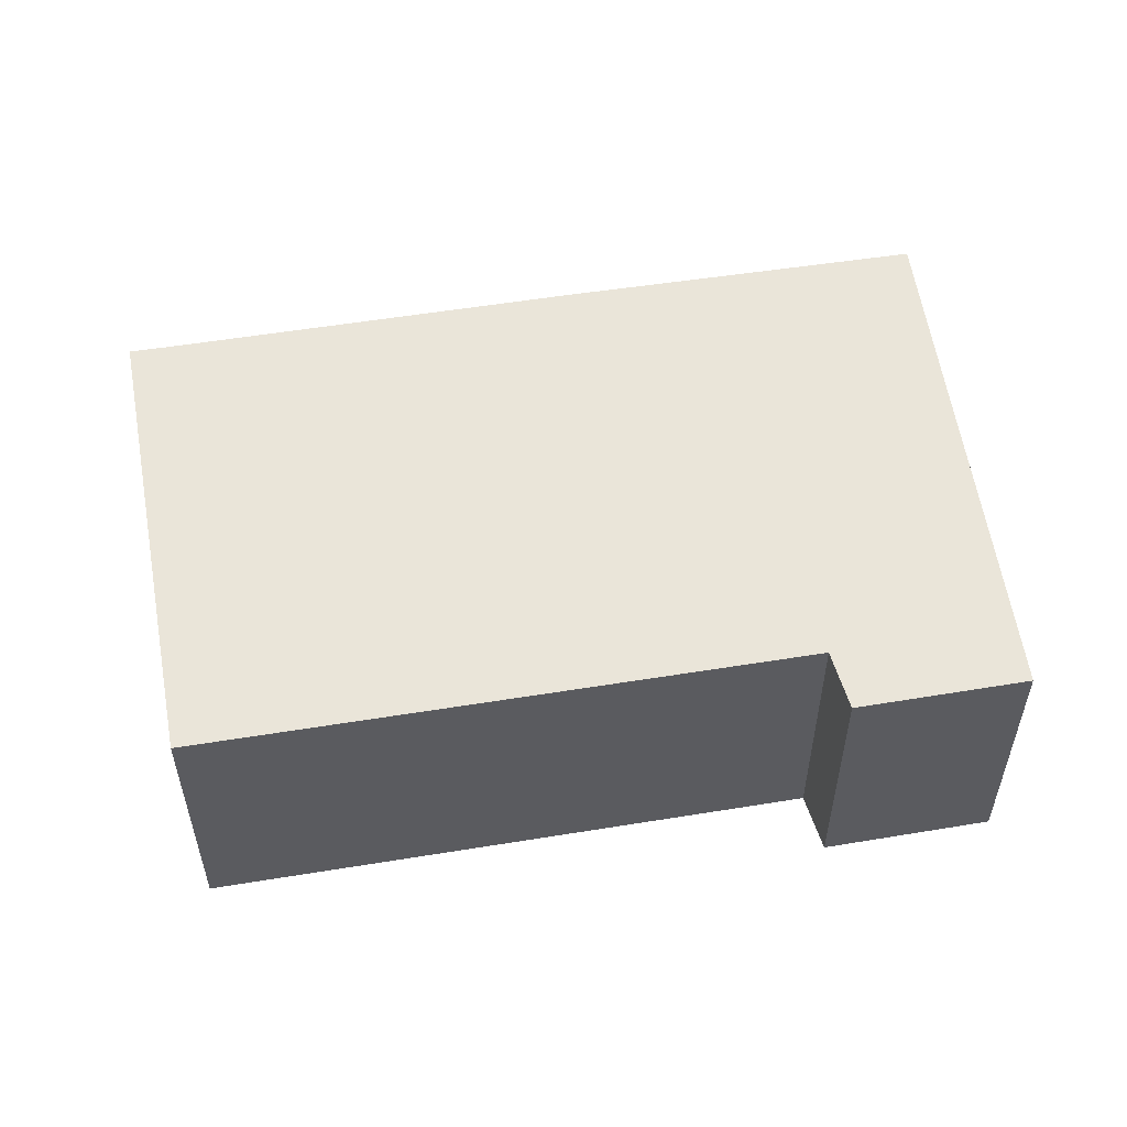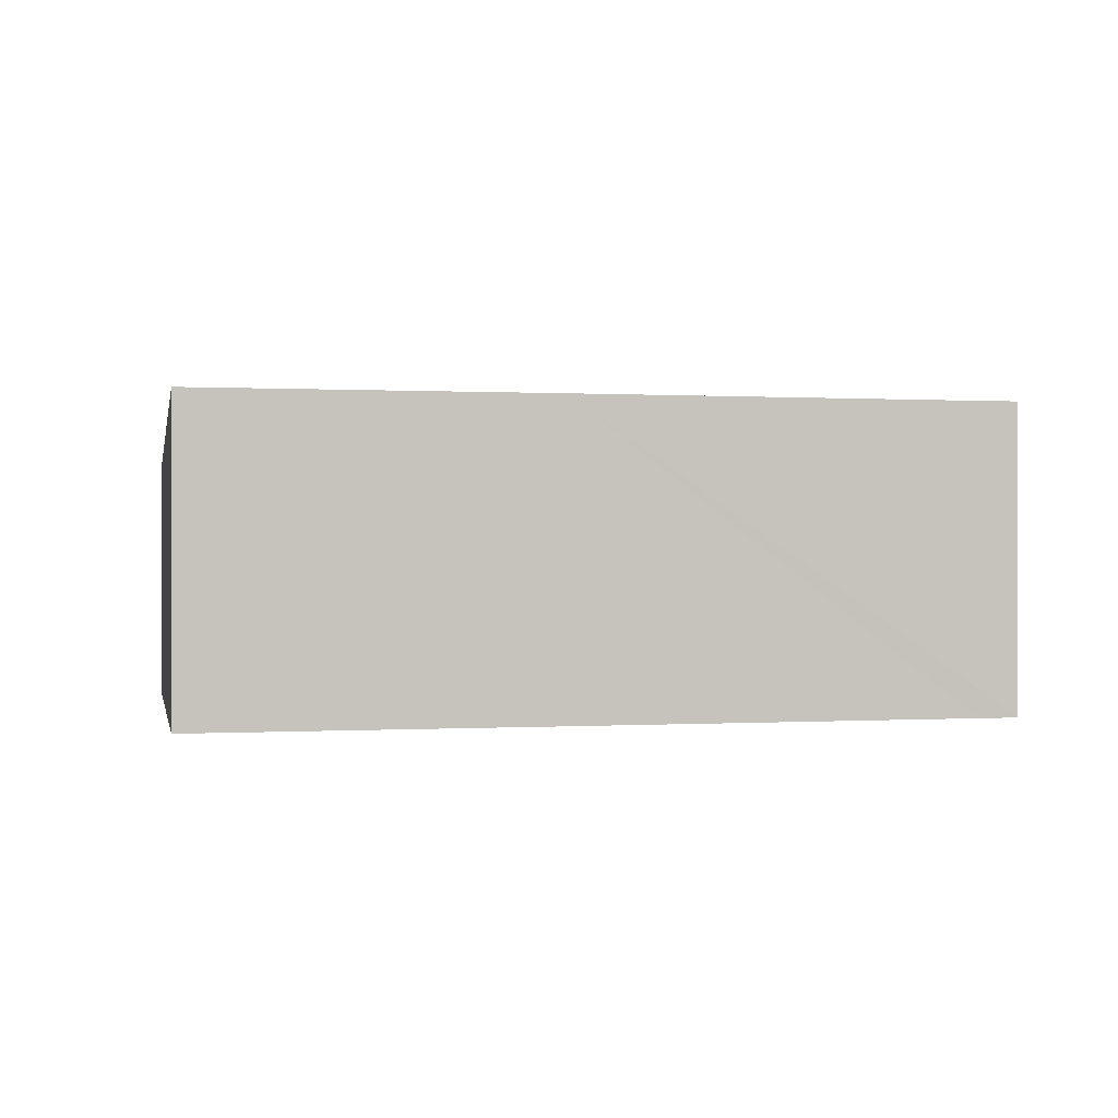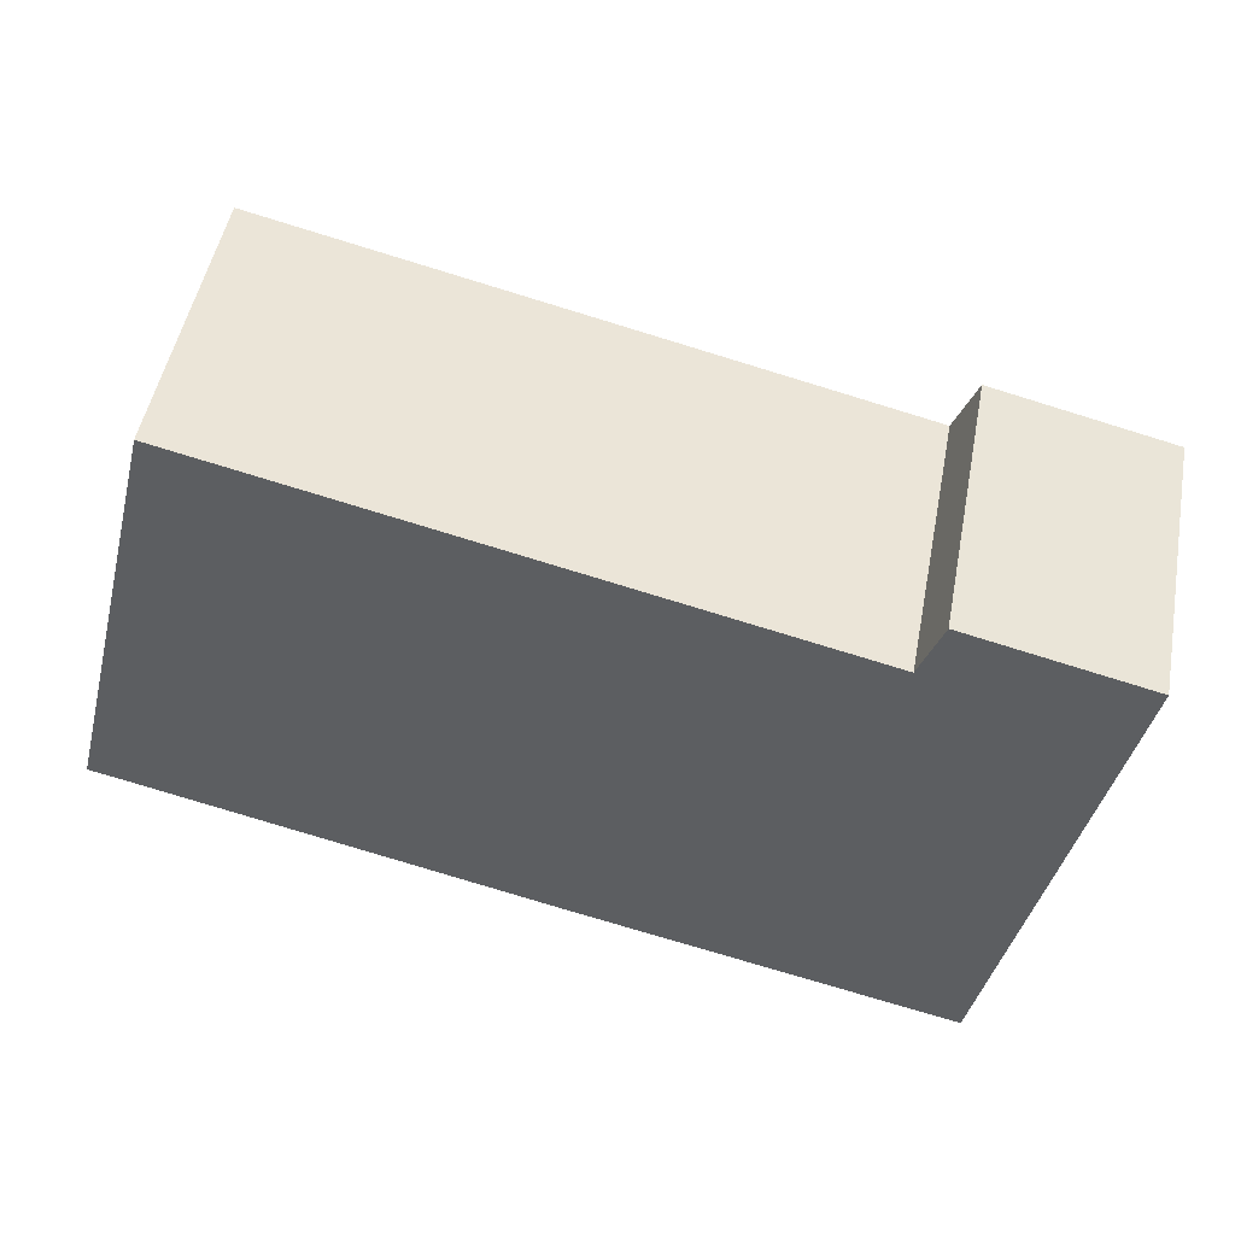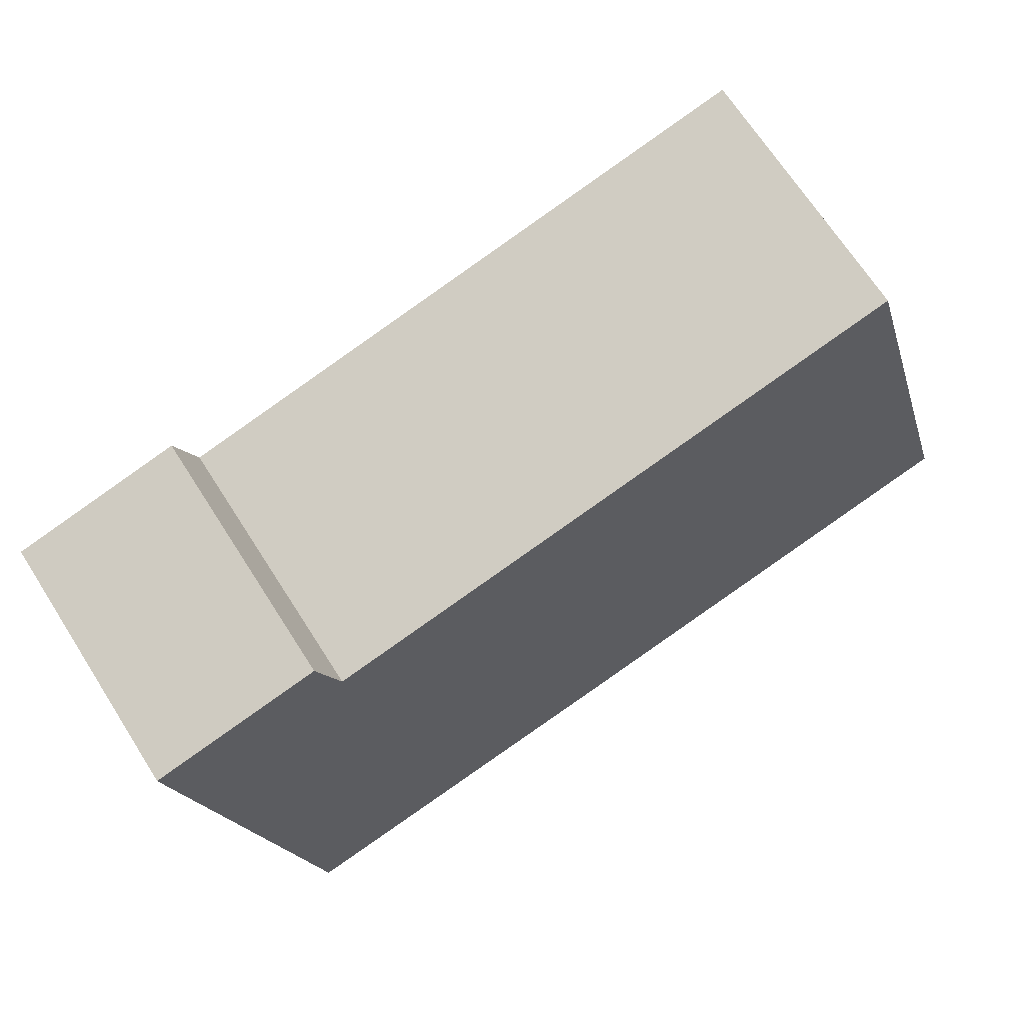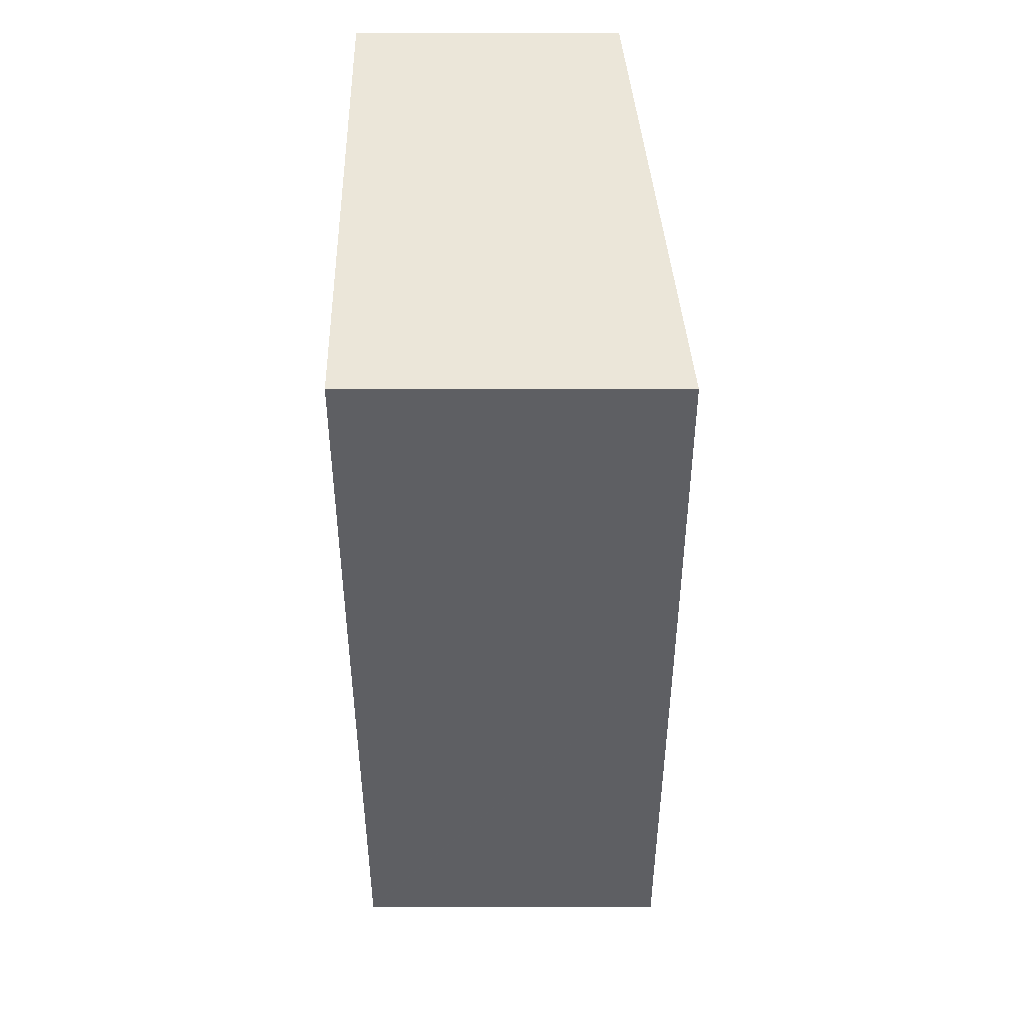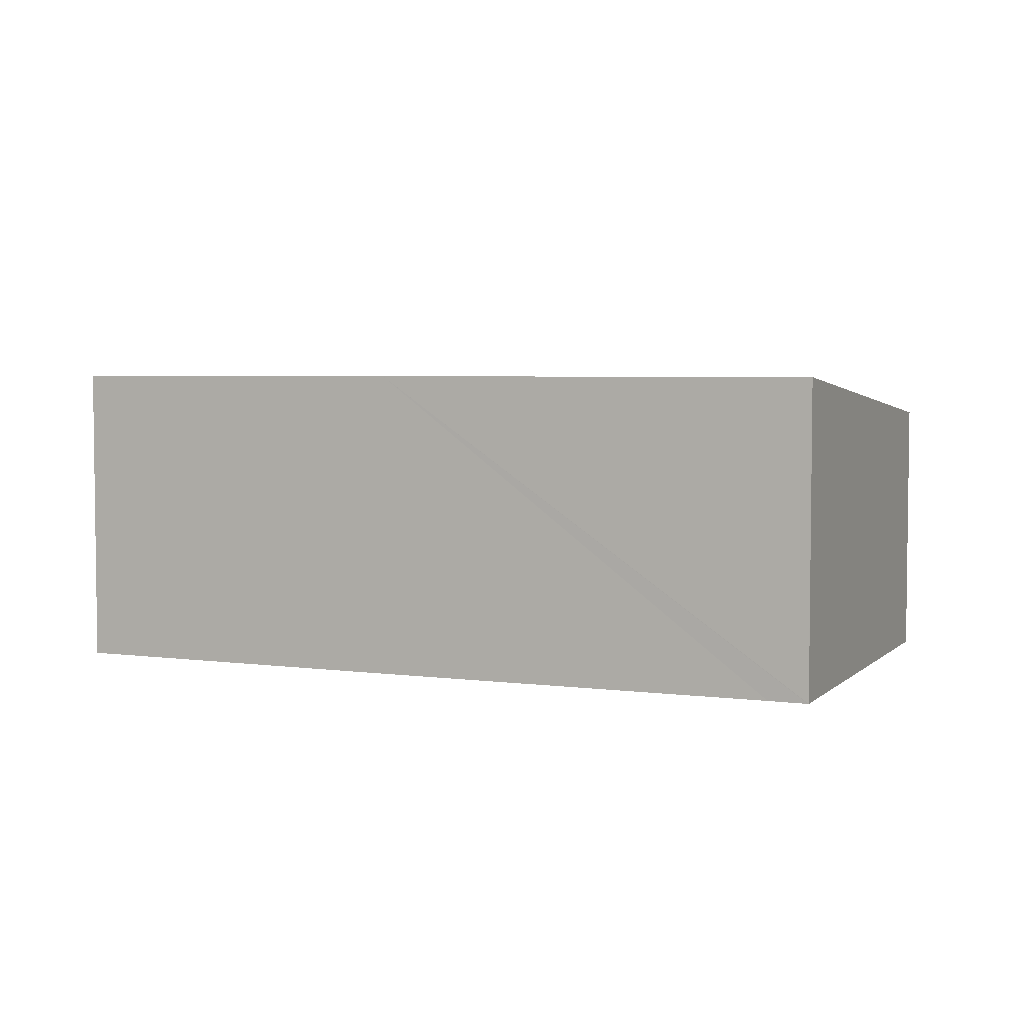
<metadata>
{"format":"obj","ext":"obj","renderer":"f3d","projection":"perspective","resolution":1024,"background":"white","views":[{"elev":53.2,"azim":3.3,"up":"+Y"},{"elev":0.2,"azim":-179.9,"up":"+Y"},{"elev":50.0,"azim":10.7,"up":"+Z"},{"elev":69.2,"azim":147.3,"up":"+Z"},{"elev":-54.8,"azim":90.0,"up":"+Z"},{"elev":4.3,"azim":-143.0,"up":"+Y"}]}
</metadata>
<code>
v  0.868 6.83 -0.198
v  15.62 5.885 6.636
v  9.725 6.833 -2.316
v  2.433 5.886 9.723
v  0.019 6.831 -0.004
v  0.115 6.786 0.459
v  0 6.831 4.183e-16
v  19.82 5.761 7.007
v  17.52 6.828 -4.095
v  16.08 5.76 7.896
v  0 0 0
v  0.019 2.449e-19 -0.004
v  0.868 1.212e-17 -0.198
v  9.725 1.418e-16 -2.316
v  17.52 2.507e-16 -4.095
v  2.433 -5.954e-16 9.723
v  0.115 -2.811e-17 0.459
v  15.62 -4.063e-16 6.636
v  16.08 -4.835e-16 7.896
v  19.82 -4.291e-16 7.007
g defaultobject
f 1 2 3
f 2 1 4
f 4 1 5
f 4 5 6
f 6 5 7
f 3 8 9
f 8 3 2
f 8 2 10
f 5 11 7
f 11 5 1
f 11 1 3
f 11 3 12
f 12 3 13
f 13 3 14
f 14 3 9
f 14 9 15
f 11 6 7
f 6 11 4
f 4 11 16
f 16 11 17
f 18 10 2
f 10 18 19
f 16 2 4
f 2 16 18
f 10 20 8
f 20 10 19
f 8 15 9
f 15 8 20
f 19 15 20
f 15 19 18
f 15 18 16
f 15 16 14
f 14 16 13
f 13 16 17
f 13 17 12
f 12 17 11

</code>
